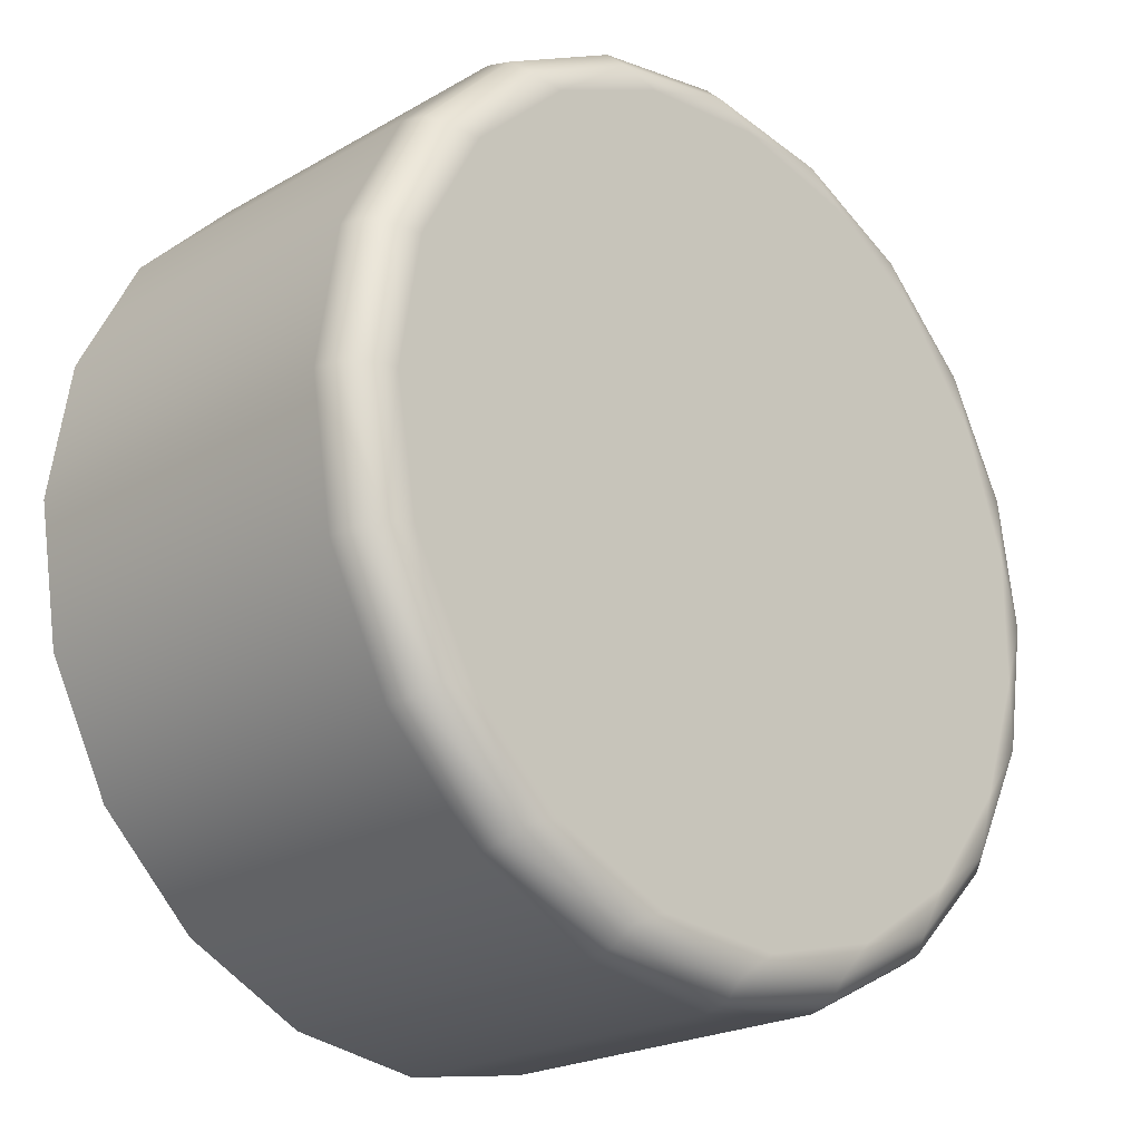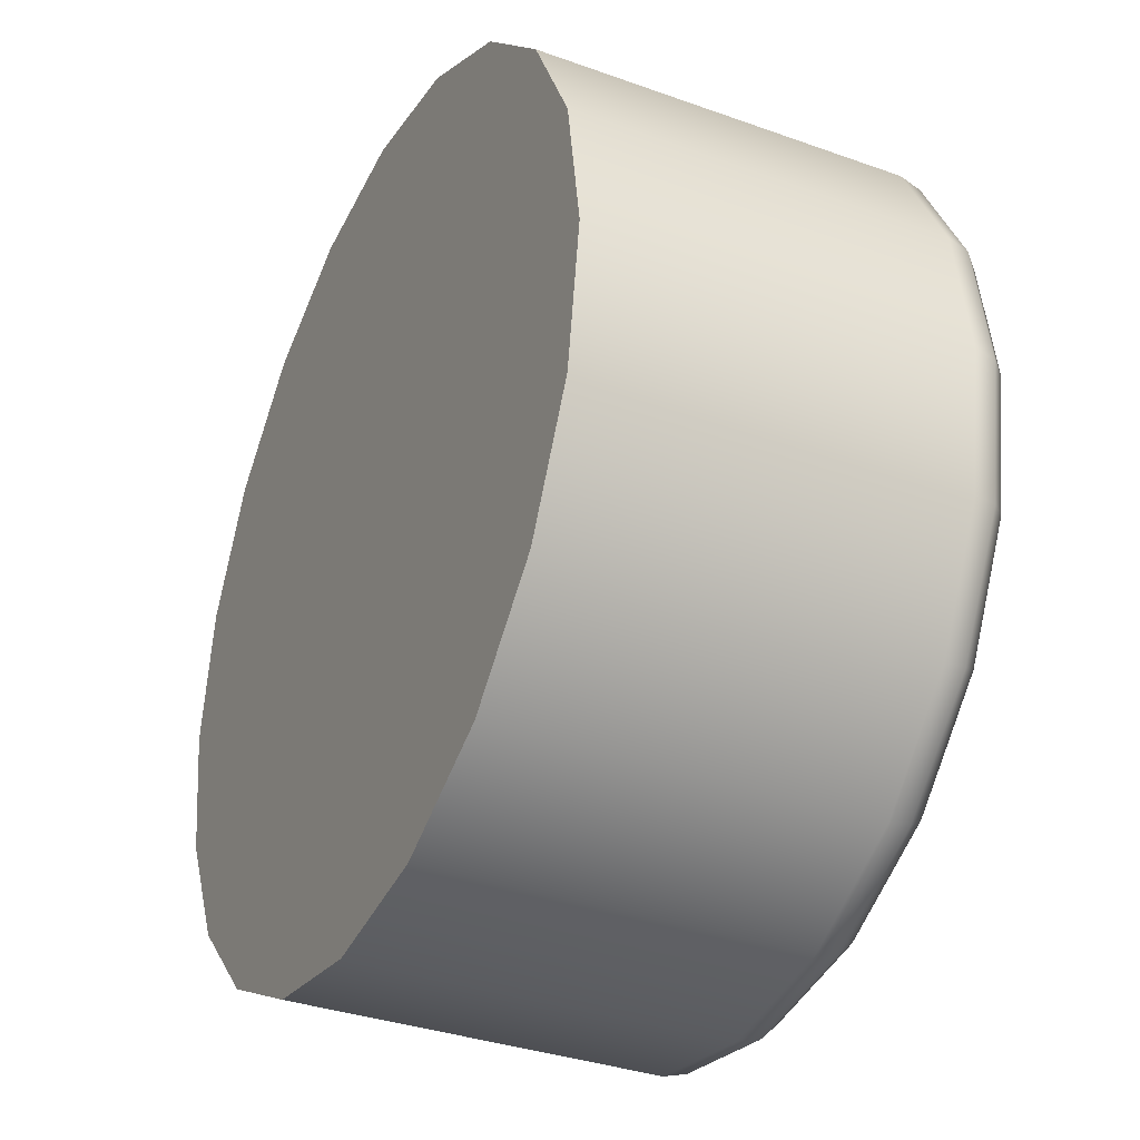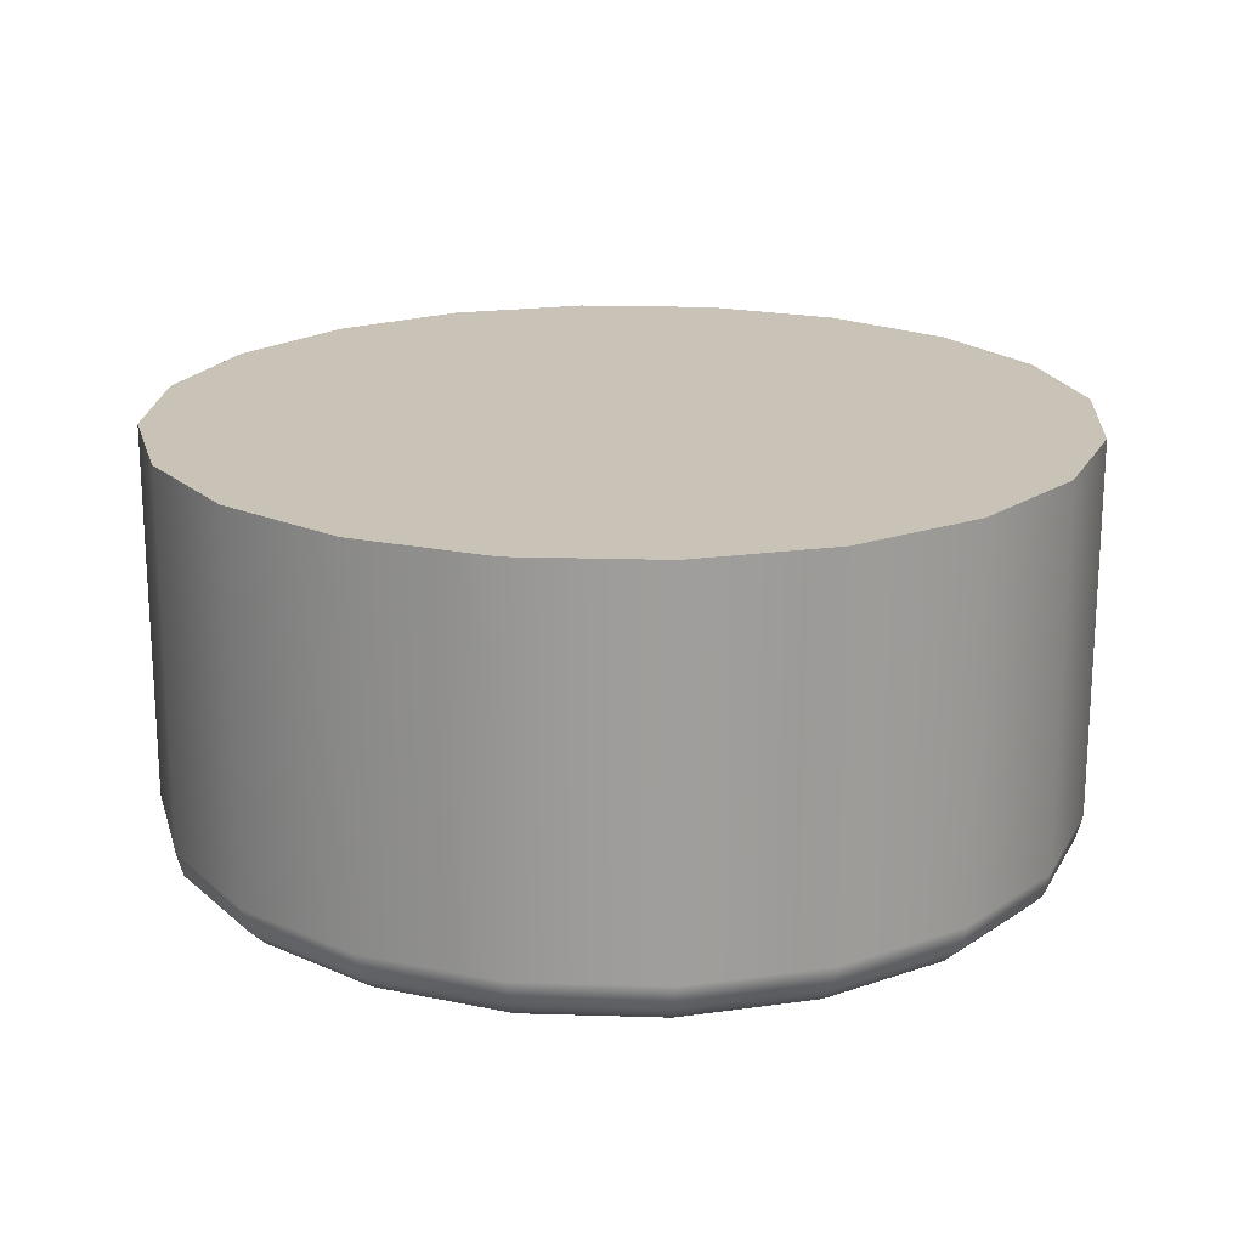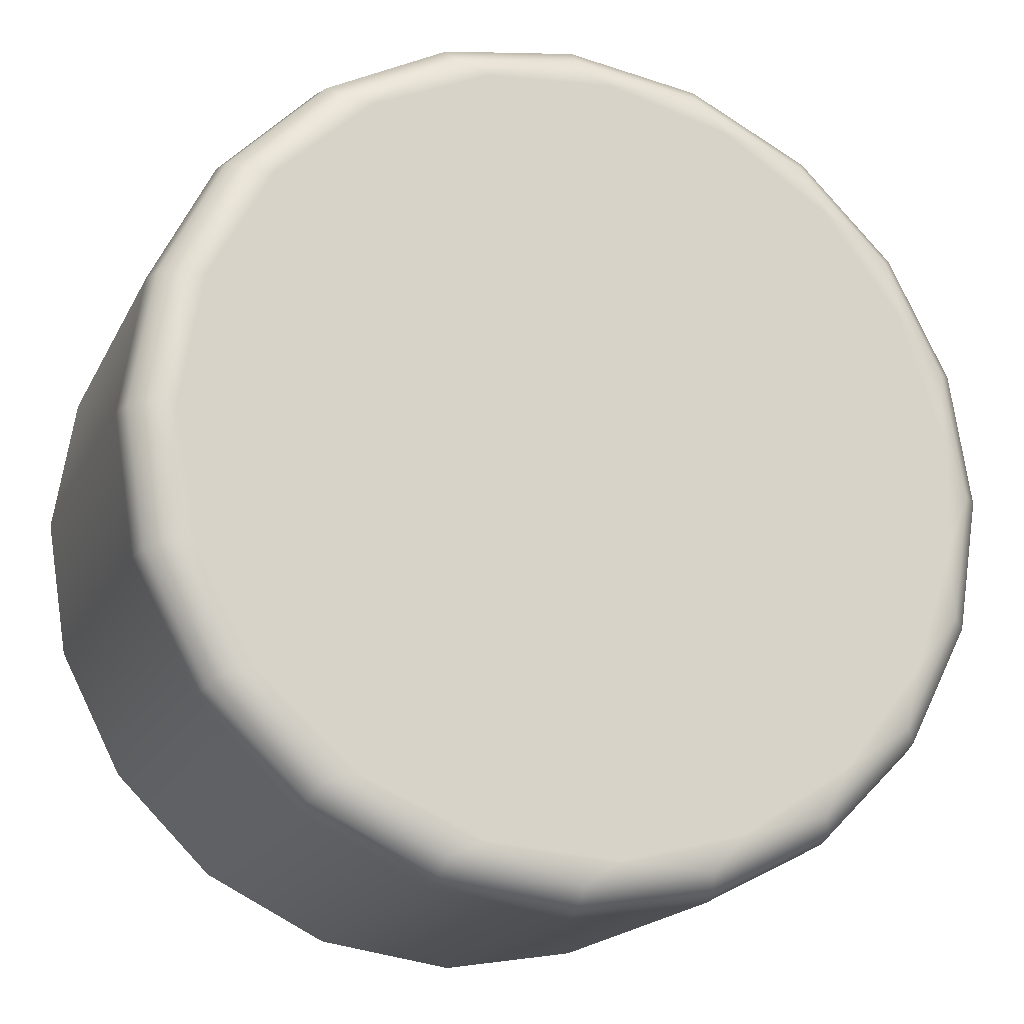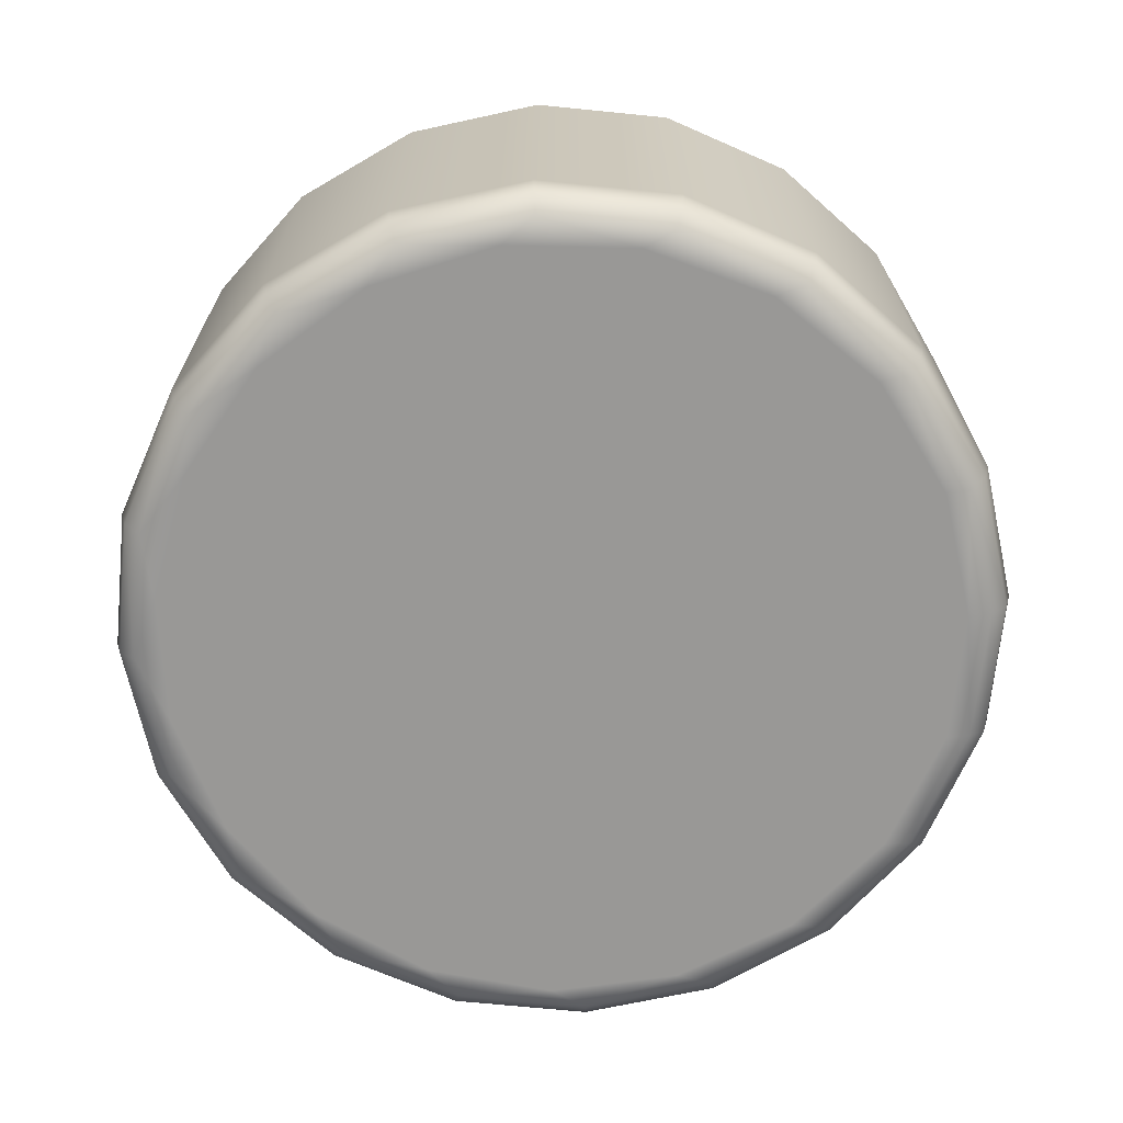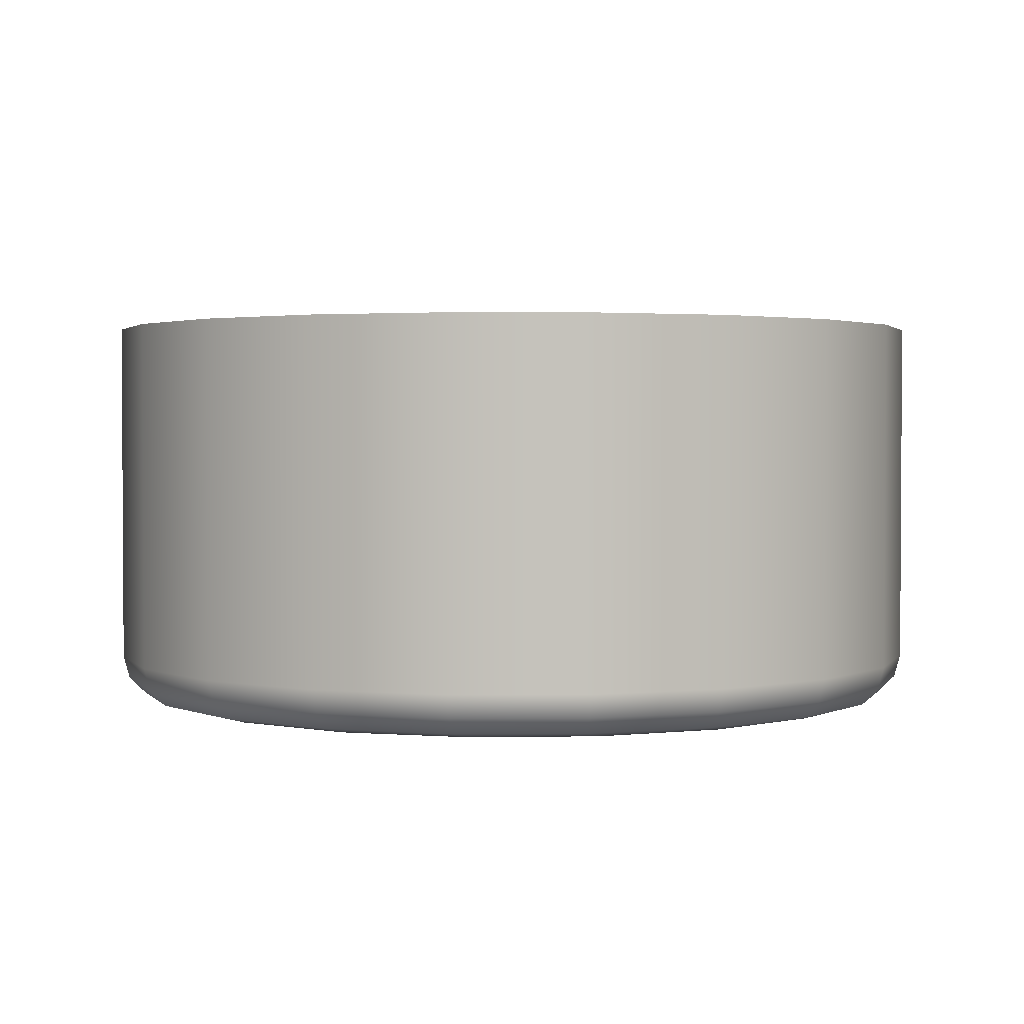
<metadata>
{"format":"obj","ext":"obj","renderer":"f3d","projection":"perspective","resolution":1024,"background":"white","views":[{"elev":-22.0,"azim":-44.8,"up":"+Z"},{"elev":-34.2,"azim":-115.9,"up":"+Z"},{"elev":19.5,"azim":84.3,"up":"+Y"},{"elev":-17.9,"azim":-19.4,"up":"+Z"},{"elev":-68.6,"azim":-176.7,"up":"+Y"},{"elev":2.1,"azim":-45.9,"up":"+Y"}]}
</metadata>
<code>
g Y
v 31.25 -12.1 29.5
v 31.43 -12.1 28.34
v 31.97 -12.1 27.3
v 32.8 -12.1 26.47
v 33.84 -12.1 25.93
v 35 -12.1 25.75
v 36.16 -12.1 25.93
v 37.2 -12.1 26.47
v 38.03 -12.1 27.3
v 38.57 -12.1 28.34
v 38.75 -12.1 29.5
v 38.57 -12.1 30.66
v 38.03 -12.1 31.7
v 37.2 -12.1 32.53
v 36.16 -12.1 33.07
v 35 -12.1 33.25
v 33.84 -12.1 33.07
v 32.8 -12.1 32.53
v 31.97 -12.1 31.7
v 31.43 -12.1 30.66
v 31.65 -12.5 29.5
v 31.83 -12.5 30.59
v 32.36 -12.5 31.56
v 33.17 -12.5 32.3
v 34.18 -12.5 32.75
v 35.28 -12.5 32.84
v 36.35 -12.5 32.57
v 37.27 -12.5 31.96
v 37.95 -12.5 31.09
v 38.3 -12.5 30.05
v 38.3 -12.5 28.95
v 37.95 -12.5 27.91
v 37.27 -12.5 27.04
v 36.35 -12.5 26.43
v 35.28 -12.5 26.16
v 34.18 -12.5 26.25
v 33.17 -12.5 26.7
v 32.36 -12.5 27.44
v 31.83 -12.5 28.41
v 35 -12.3 33.2
v 35 -12.45 33.05
v 31.48 -12.3 28.36
v 31.62 -12.45 28.4
v 31.45 -12.45 29.5
v 31.3 -12.3 29.5
v 32.01 -12.3 27.33
v 32.13 -12.45 27.41
v 32.83 -12.3 26.51
v 32.91 -12.45 26.63
v 33.86 -12.3 25.98
v 33.9 -12.45 26.12
v 35 -12.3 25.8
v 35 -12.45 25.95
v 36.14 -12.3 25.98
v 36.1 -12.45 26.12
v 37.17 -12.3 26.51
v 37.09 -12.45 26.63
v 37.99 -12.3 27.33
v 37.87 -12.45 27.41
v 38.52 -12.3 28.36
v 38.38 -12.45 28.4
v 38.7 -12.3 29.5
v 38.55 -12.45 29.5
v 38.52 -12.3 30.64
v 38.38 -12.45 30.6
v 37.99 -12.3 31.67
v 37.87 -12.45 31.59
v 37.17 -12.3 32.49
v 37.09 -12.45 32.37
v 36.14 -12.3 33.02
v 36.1 -12.45 32.88
v 33.86 -12.3 33.02
v 33.9 -12.45 32.88
v 32.83 -12.3 32.49
v 32.91 -12.45 32.37
v 32.01 -12.3 31.67
v 32.13 -12.45 31.59
v 31.48 -12.3 30.64
v 31.62 -12.45 30.6
v 31.25 -9 29.5
v 31.43 -9 28.34
v 31.97 -9 27.3
v 32.8 -9 26.47
v 33.84 -9 25.93
v 35 -9 25.75
v 36.16 -9 25.93
v 37.2 -9 26.47
v 38.03 -9 27.3
v 38.57 -9 28.34
v 38.75 -9 29.5
v 38.57 -9 30.66
v 38.03 -9 31.7
v 37.2 -9 32.53
v 36.16 -9 33.07
v 35 -9 33.25
v 33.84 -9 33.07
v 32.8 -9 32.53
v 31.97 -9 31.7
v 31.43 -9 30.66
f 2 42 1
f 1 42 45
f 1 45 20
f 20 45 78
f 20 78 19
f 19 78 76
f 19 76 18
f 18 76 74
f 18 74 17
f 17 74 72
f 17 72 16
f 16 72 40
f 16 40 15
f 15 40 70
f 15 70 14
f 14 70 68
f 14 68 13
f 13 68 66
f 13 66 12
f 12 66 64
f 12 64 11
f 11 64 62
f 11 62 10
f 10 62 60
f 10 60 9
f 9 60 58
f 9 58 8
f 8 58 56
f 8 56 7
f 7 56 54
f 7 54 6
f 6 54 52
f 6 52 5
f 5 52 50
f 5 50 4
f 4 50 48
f 4 48 3
f 3 48 46
f 3 46 2
f 2 46 42
f 22 79 21
f 21 79 44
f 21 44 43
f 43 44 45
f 43 45 42
f 79 22 77
f 77 22 23
f 77 23 75
f 75 23 24
f 75 24 73
f 73 24 25
f 73 25 41
f 41 25 26
f 41 26 71
f 71 26 27
f 71 27 69
f 69 27 28
f 69 28 67
f 67 28 29
f 67 29 65
f 65 29 30
f 65 30 63
f 63 30 31
f 63 31 61
f 61 31 32
f 61 32 59
f 59 32 33
f 59 33 57
f 57 33 34
f 57 34 55
f 55 34 35
f 55 35 53
f 53 35 36
f 53 36 51
f 51 36 37
f 51 37 49
f 49 37 38
f 49 38 47
f 47 38 39
f 47 39 43
f 43 39 21
f 40 41 70
f 70 41 71
f 70 71 68
f 68 71 69
f 68 69 66
f 66 69 67
f 66 67 64
f 64 67 65
f 64 65 62
f 62 65 63
f 62 63 60
f 60 63 61
f 60 61 58
f 58 61 59
f 58 59 56
f 56 59 57
f 56 57 54
f 54 57 55
f 54 55 52
f 52 55 53
f 52 53 50
f 50 53 51
f 50 51 48
f 48 51 49
f 48 49 46
f 46 49 47
f 46 47 42
f 42 47 43
f 41 40 73
f 73 40 72
f 73 72 75
f 75 72 74
f 75 74 77
f 77 74 76
f 77 76 79
f 79 76 78
f 79 78 44
f 44 78 45
f 81 2 80
f 80 2 1
f 80 1 99
f 99 1 20
f 99 20 98
f 98 20 19
f 98 19 97
f 97 19 18
f 97 18 96
f 96 18 17
f 96 17 95
f 95 17 16
f 95 16 94
f 94 16 15
f 94 15 93
f 93 15 14
f 93 14 92
f 92 14 13
f 92 13 91
f 91 13 12
f 91 12 90
f 90 12 11
f 90 11 89
f 89 11 10
f 89 10 88
f 88 10 9
f 88 9 87
f 87 9 8
f 87 8 86
f 86 8 7
f 86 7 85
f 85 7 6
f 85 6 84
f 84 6 5
f 84 5 83
f 83 5 4
f 83 4 82
f 82 4 3
f 82 3 81
f 81 3 2
f 21 39 22
f 22 39 23
f 23 39 38
f 23 38 24
f 24 38 37
f 24 37 25
f 25 37 36
f 25 36 26
f 26 36 35
f 26 35 27
f 27 35 28
f 28 35 29
f 29 35 30
f 30 35 31
f 31 35 32
f 32 35 33
f 33 35 34
f 99 91 80
f 80 91 90
f 80 90 81
f 81 90 89
f 81 89 82
f 82 89 88
f 82 88 83
f 83 88 87
f 83 87 84
f 84 87 86
f 84 86 85
f 91 99 92
f 92 99 98
f 92 98 93
f 93 98 97
f 93 97 94
f 94 97 96
f 94 96 95

</code>
